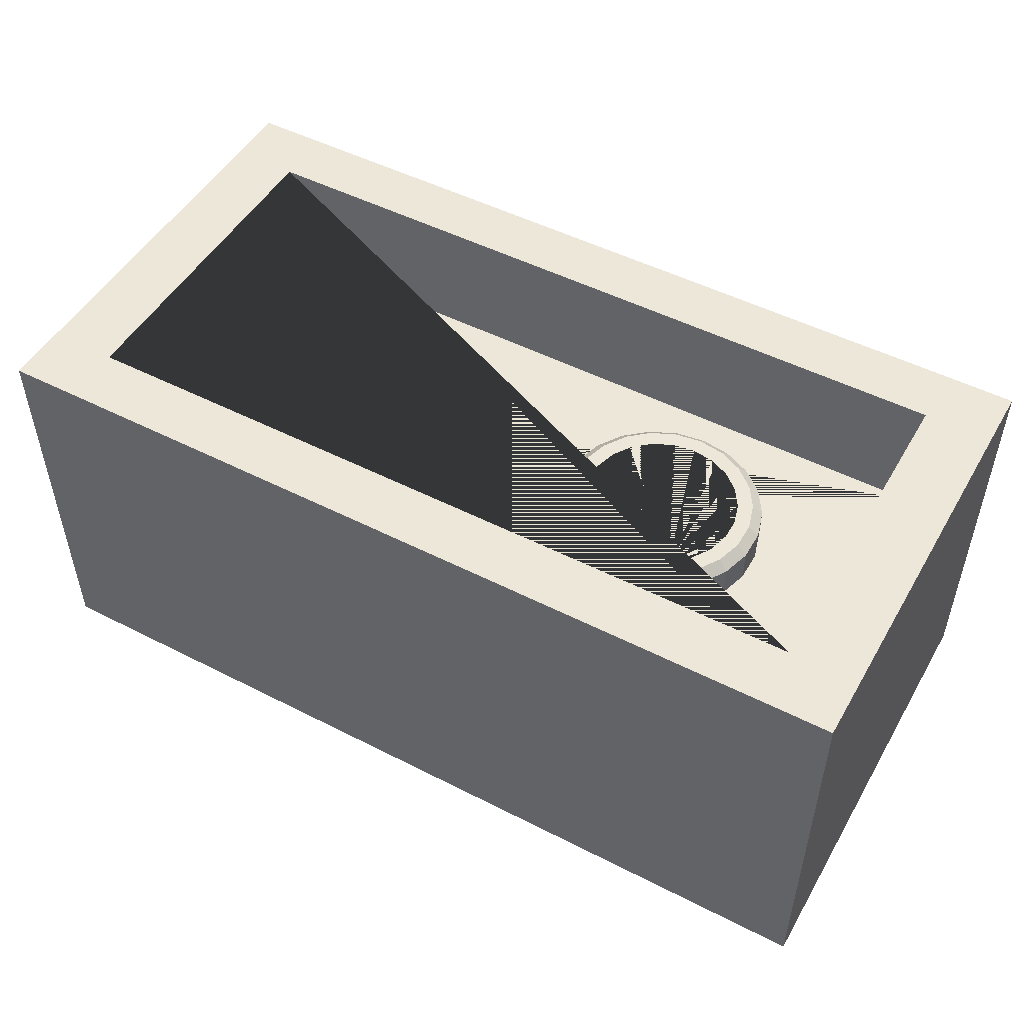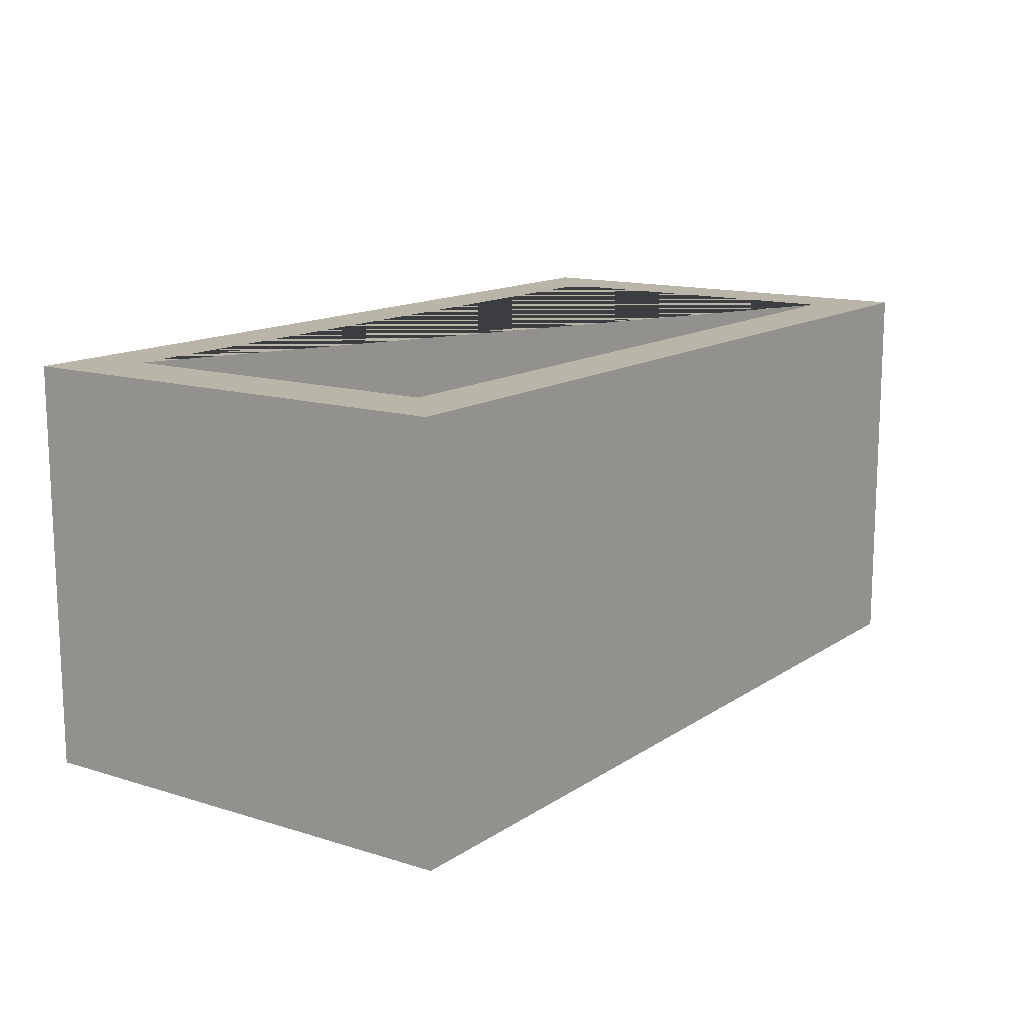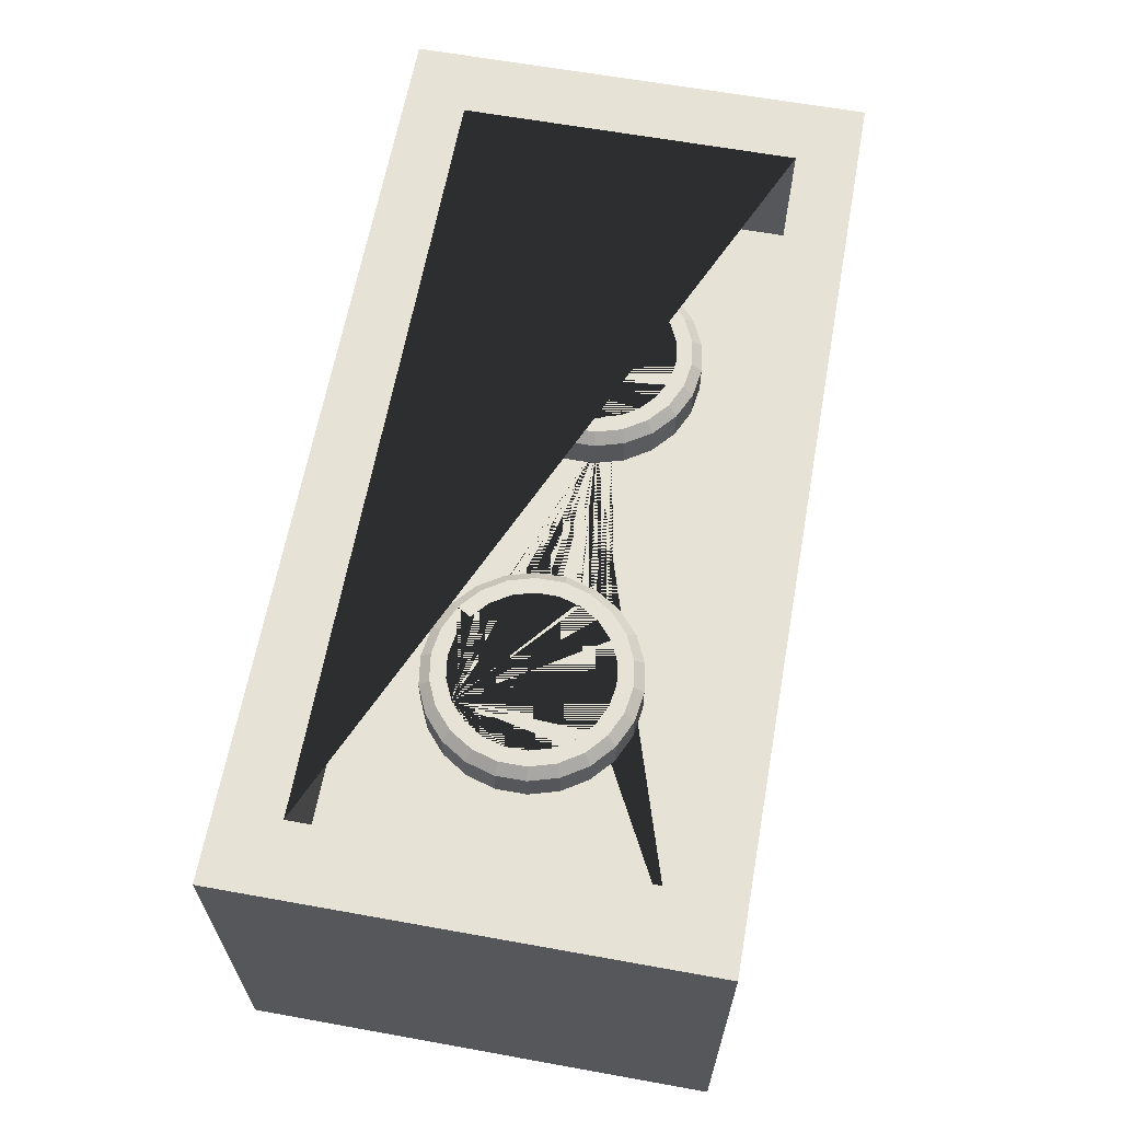
<metadata>
{"format":"obj","ext":"obj","renderer":"f3d","projection":"perspective","resolution":1024,"background":"white","views":[{"elev":50.1,"azim":-150.7,"up":"+Z"},{"elev":13.5,"azim":-55.1,"up":"+Z"},{"elev":63.2,"azim":-79.7,"up":"+Z"}]}
</metadata>
<code>
o Cylinder.002
v -1.308 1.144 -0.5647
v -1.308 0.9261 0.1165
v -1.308 1.144 0.709
v -1.101 1.114 -0.5647
v -1.163 0.9052 0.1165
v -1.101 1.114 0.709
v -0.9107 1.027 -0.5647
v -1.029 0.844 0.1165
v -0.9107 1.027 0.709
v -0.7525 0.8903 -0.5647
v -0.9173 0.7475 0.1165
v -0.7525 0.8903 0.709
v -0.6393 0.7142 -0.5647
v -0.8376 0.6236 0.1165
v -0.6393 0.7142 0.709
v -0.5803 0.5133 -0.5647
v -0.7961 0.4822 0.1165
v -0.5803 0.5133 0.709
v -0.5803 0.3039 -0.5647
v -0.7961 0.3349 0.1165
v -0.5803 0.3039 0.709
v -0.6393 0.103 -0.5647
v -0.8376 0.1936 0.1165
v -0.6393 0.103 0.709
v -0.7525 -0.07316 -0.5647
v -0.9173 0.06966 0.1165
v -0.7525 -0.07316 0.709
v -0.9107 -0.2103 -0.5647
v -1.029 -0.02681 0.1165
v -0.9107 -0.2103 0.709
v -1.163 -0.08801 0.1165
v -1.101 -0.2973 -0.5647
v -1.101 -0.2973 0.709
v -1.308 -0.3271 -0.5647
v -1.308 -0.109 0.1165
v -1.308 -0.3271 0.709
v -1.516 -0.2973 -0.5647
v -1.454 -0.08801 0.1165
v -1.516 -0.2973 0.709
v -1.588 -0.02681 0.1165
v -1.706 -0.2103 -0.5647
v -1.706 -0.2103 0.709
v -1.864 -0.07316 -0.5647
v -1.7 0.06966 0.1165
v -1.864 -0.07316 0.709
v -1.978 0.103 -0.5647
v -1.779 0.1936 0.1165
v -1.978 0.103 0.709
v -2.037 0.3039 -0.5647
v -1.821 0.3349 0.1165
v -2.037 0.3039 0.709
v -2.037 0.5133 -0.5647
v -1.821 0.4822 0.1165
v -2.037 0.5133 0.709
v -1.978 0.7142 -0.5647
v -1.779 0.6236 0.1165
v -1.978 0.7142 0.709
v -1.864 0.8903 -0.5647
v -1.7 0.7475 0.1165
v -1.864 0.8903 0.709
v -1.706 1.027 -0.5647
v -1.588 0.844 0.1165
v -1.706 1.027 0.709
v -1.516 1.114 -0.5647
v -1.454 0.9052 0.1165
v -1.516 1.114 0.709
v -1.308 0.9261 0.709
v -1.029 0.844 0.709
v -1.163 0.9052 0.709
v -1.821 0.3349 0.709
v -1.821 0.4822 0.709
v -1.779 0.1936 0.709
v -1.779 0.6236 0.709
v -1.7 0.7475 0.709
v -1.588 -0.02681 0.709
v -1.7 0.06966 0.709
v -1.308 -0.109 0.709
v -1.029 -0.02681 0.709
v -1.163 -0.08801 0.709
v -0.8376 0.1936 0.709
v -0.7961 0.3349 0.709
v -0.7961 0.4822 0.709
v -0.9173 0.06966 0.709
v -1.588 0.844 0.709
v -1.454 -0.08801 0.709
v -1.454 0.9052 0.709
v -0.8376 0.6236 0.709
v -0.9173 0.7475 0.709
v -1.308 1.071 0.7755
v -1.122 1.045 0.7755
v -0.9501 0.9662 0.7755
v -0.8075 0.8427 0.7755
v -0.7055 0.6839 0.7755
v -0.6523 0.5029 0.7755
v -0.6523 0.3143 0.7755
v -0.7055 0.1332 0.7755
v -0.8075 -0.02548 0.7755
v -0.9501 -0.149 0.7755
v -1.122 -0.2274 0.7755
v -1.308 -0.2542 0.7755
v -1.495 -0.2274 0.7755
v -1.667 -0.149 0.7755
v -1.809 -0.02548 0.7755
v -1.911 0.1332 0.7755
v -1.965 0.3143 0.7755
v -1.965 0.5029 0.7755
v -1.911 0.6839 0.7755
v -1.809 0.8427 0.7755
v -1.495 1.045 0.7755
v -1.009 0.8751 0.7755
v -1.308 0.9631 0.7755
v -1.152 0.9406 0.7755
v -1.857 0.4875 0.7755
v -1.813 0.6389 0.7755
v -1.727 0.7717 0.7755
v -1.608 -0.05788 0.7755
v -1.727 0.04547 0.7755
v -0.7596 0.3297 0.7755
v -0.7596 0.4875 0.7755
v -1.667 0.9662 0.7755
v -1.608 0.8751 0.7755
v -1.308 -0.1459 0.7755
v -1.465 -0.1234 0.7755
v -1.465 0.9406 0.7755
v -0.804 0.6389 0.7755
v -0.8894 0.7717 0.7755
v -0.804 0.1782 0.7755
v -1.009 -0.05788 0.7755
v -0.8894 0.04547 0.7755
v -1.857 0.3297 0.7755
v -1.813 0.1782 0.7755
v -1.152 -0.1234 0.7755
v 1.167 1.144 -0.5647
v 1.167 0.9261 0.1165
v 1.167 1.144 0.709
v 1.375 1.114 -0.5647
v 1.313 0.9052 0.1165
v 1.375 1.114 0.709
v 1.565 1.027 -0.5647
v 1.447 0.844 0.1165
v 1.565 1.027 0.709
v 1.723 0.8903 -0.5647
v 1.558 0.7475 0.1165
v 1.723 0.8903 0.709
v 1.836 0.7142 -0.5647
v 1.638 0.6236 0.1165
v 1.836 0.7142 0.709
v 1.895 0.5133 -0.5647
v 1.68 0.4822 0.1165
v 1.895 0.5133 0.709
v 1.895 0.3039 -0.5647
v 1.68 0.3349 0.1165
v 1.895 0.3039 0.709
v 1.836 0.103 -0.5647
v 1.638 0.1936 0.1165
v 1.836 0.103 0.709
v 1.723 -0.07316 -0.5647
v 1.558 0.06966 0.1165
v 1.723 -0.07316 0.709
v 1.565 -0.2103 -0.5647
v 1.447 -0.02681 0.1165
v 1.565 -0.2103 0.709
v 1.313 -0.08801 0.1165
v 1.375 -0.2973 -0.5647
v 1.375 -0.2973 0.709
v 1.167 -0.3271 -0.5647
v 1.167 -0.109 0.1165
v 1.167 -0.3271 0.709
v 0.9601 -0.2973 -0.5647
v 1.021 -0.08801 0.1165
v 0.9601 -0.2973 0.709
v 0.8875 -0.02681 0.1165
v 0.7696 -0.2103 -0.5647
v 0.7696 -0.2103 0.709
v 0.6113 -0.07316 -0.5647
v 0.7762 0.06966 0.1165
v 0.6113 -0.07316 0.709
v 0.4981 0.103 -0.5647
v 0.6965 0.1936 0.1165
v 0.4981 0.103 0.709
v 0.4392 0.3039 -0.5647
v 0.655 0.3349 0.1165
v 0.4392 0.3039 0.709
v 0.4392 0.5133 -0.5647
v 0.655 0.4822 0.1165
v 0.4392 0.5133 0.709
v 0.4981 0.7142 -0.5647
v 0.6965 0.6236 0.1165
v 0.4981 0.7142 0.709
v 0.6113 0.8903 -0.5647
v 0.7762 0.7475 0.1165
v 0.6113 0.8903 0.709
v 0.7696 1.027 -0.5647
v 0.8875 0.844 0.1165
v 0.7696 1.027 0.709
v 0.9601 1.114 -0.5647
v 1.021 0.9052 0.1165
v 0.9601 1.114 0.709
v 1.167 0.9261 0.709
v 1.447 0.844 0.709
v 1.313 0.9052 0.709
v 0.655 0.3349 0.709
v 0.655 0.4822 0.709
v 0.6965 0.1936 0.709
v 0.6965 0.6236 0.709
v 0.7762 0.7475 0.709
v 0.8875 -0.02681 0.709
v 0.7762 0.06966 0.709
v 1.167 -0.109 0.709
v 1.447 -0.02681 0.709
v 1.313 -0.08801 0.709
v 1.638 0.1936 0.709
v 1.68 0.3349 0.709
v 1.68 0.4822 0.709
v 1.558 0.06966 0.709
v 0.8875 0.844 0.709
v 1.021 -0.08801 0.709
v 1.021 0.9052 0.709
v 1.638 0.6236 0.709
v 1.558 0.7475 0.709
v 1.167 1.071 0.7755
v 1.354 1.045 0.7755
v 1.526 0.9662 0.7755
v 1.668 0.8427 0.7755
v 1.77 0.6839 0.7755
v 1.823 0.5029 0.7755
v 1.823 0.3143 0.7755
v 1.77 0.1332 0.7755
v 1.668 -0.02548 0.7755
v 1.526 -0.149 0.7755
v 1.354 -0.2274 0.7755
v 1.167 -0.2542 0.7755
v 0.9806 -0.2274 0.7755
v 0.809 -0.149 0.7755
v 0.6664 -0.02548 0.7755
v 0.5644 0.1332 0.7755
v 0.5112 0.3143 0.7755
v 0.5112 0.5029 0.7755
v 0.5644 0.6839 0.7755
v 0.6664 0.8427 0.7755
v 0.9806 1.045 0.7755
v 1.467 0.8751 0.7755
v 1.167 0.9631 0.7755
v 1.324 0.9406 0.7755
v 0.6185 0.4875 0.7755
v 0.6629 0.6389 0.7755
v 0.7483 0.7717 0.7755
v 0.8675 -0.05788 0.7755
v 0.7483 0.04547 0.7755
v 1.716 0.3297 0.7755
v 1.716 0.4875 0.7755
v 0.809 0.9662 0.7755
v 0.8675 0.8751 0.7755
v 1.167 -0.1459 0.7755
v 1.011 -0.1234 0.7755
v 1.011 0.9406 0.7755
v 1.672 0.6389 0.7755
v 1.586 0.7717 0.7755
v 1.672 0.1782 0.7755
v 1.467 -0.05788 0.7755
v 1.586 0.04547 0.7755
v 0.6185 0.3297 0.7755
v 0.6629 0.1782 0.7755
v 1.324 -0.1234 0.7755
f 1 3 6 4
f 4 6 9 7
f 7 9 12 10
f 10 12 15 13
f 13 15 18 16
f 16 18 21 19
f 19 21 24 22
f 22 24 27 25
f 25 27 30 28
f 28 30 33 32
f 32 33 36 34
f 34 36 39 37
f 37 39 42 41
f 41 42 45 43
f 43 45 48 46
f 46 48 51 49
f 49 51 54 52
f 52 54 57 55
f 55 57 60 58
f 58 60 63 61
f 27 24 96 97
f 74 84 121 115
f 61 63 66 64
f 64 66 3 1
f 67 2 5 69
f 69 5 8 68
f 68 8 11 88
f 11 14 87 88
f 14 17 82 87
f 17 20 81 82
f 20 23 80 81
f 23 26 83 80
f 26 29 78 83
f 29 31 79 78
f 31 35 77 79
f 35 38 85 77
f 38 40 75 85
f 40 44 76 75
f 76 44 47 72
f 72 47 50 70
f 70 50 53 71
f 71 53 56 73
f 73 56 59 74
f 74 59 62 84
f 84 62 65 86
f 86 65 2 67
f 110 91 90 89 109 120 121 124 111 112
f 121 120 108 107 106 105 104 103 102 101 100 99 98 97 96 95 94 93 92 91 110 126 125 119 118 127 129 128 132 122 123 116 117 131 130 113 114 115
f 24 21 95 96
f 9 6 90 91
f 6 3 89 90
f 84 86 124 121
f 82 81 118 119
f 51 48 104 105
f 69 68 110 112
f 3 66 109 89
f 81 80 127 118
f 68 88 126 110
f 77 85 123 122
f 33 30 98 99
f 48 45 103 104
f 86 67 111 124
f 70 71 113 130
f 67 69 112 111
f 15 12 92 93
f 30 27 97 98
f 72 70 130 131
f 12 9 91 92
f 57 54 106 107
f 88 87 125 126
f 87 82 119 125
f 39 36 100 101
f 71 73 114 113
f 54 51 105 106
f 36 33 99 100
f 76 72 131 117
f 73 74 115 114
f 21 18 94 95
f 78 79 132 128
f 75 76 117 116
f 18 15 93 94
f 79 77 122 132
f 66 63 120 109
f 45 42 102 103
f 63 60 108 120
f 85 75 116 123
f 83 78 128 129
f 80 83 129 127
f 60 57 107 108
f 42 39 101 102
f 133 135 138 136
f 136 138 141 139
f 139 141 144 142
f 142 144 147 145
f 145 147 150 148
f 148 150 153 151
f 151 153 156 154
f 154 156 159 157
f 157 159 162 160
f 160 162 165 164
f 164 165 168 166
f 166 168 171 169
f 169 171 174 173
f 173 174 177 175
f 175 177 180 178
f 178 180 183 181
f 181 183 186 184
f 184 186 189 187
f 187 189 192 190
f 190 192 195 193
f 159 156 228 229
f 206 216 253 247
f 193 195 198 196
f 196 198 135 133
f 199 134 137 201
f 201 137 140 200
f 200 140 143 220
f 143 146 219 220
f 146 149 214 219
f 149 152 213 214
f 152 155 212 213
f 155 158 215 212
f 158 161 210 215
f 161 163 211 210
f 163 167 209 211
f 167 170 217 209
f 170 172 207 217
f 172 176 208 207
f 208 176 179 204
f 204 179 182 202
f 202 182 185 203
f 203 185 188 205
f 205 188 191 206
f 206 191 194 216
f 216 194 197 218
f 218 197 134 199
f 242 223 222 221 241 252 253 256 243 244
f 253 252 240 239 238 237 236 235 234 233 232 231 230 229 228 227 226 225 224 223 242 258 257 251 250 259 261 260 264 254 255 248 249 263 262 245 246 247
f 156 153 227 228
f 141 138 222 223
f 138 135 221 222
f 216 218 256 253
f 214 213 250 251
f 183 180 236 237
f 201 200 242 244
f 135 198 241 221
f 213 212 259 250
f 200 220 258 242
f 209 217 255 254
f 165 162 230 231
f 180 177 235 236
f 218 199 243 256
f 202 203 245 262
f 199 201 244 243
f 147 144 224 225
f 162 159 229 230
f 204 202 262 263
f 144 141 223 224
f 189 186 238 239
f 220 219 257 258
f 219 214 251 257
f 171 168 232 233
f 203 205 246 245
f 186 183 237 238
f 168 165 231 232
f 208 204 263 249
f 205 206 247 246
f 153 150 226 227
f 210 211 264 260
f 207 208 249 248
f 150 147 225 226
f 211 209 254 264
f 198 195 252 241
f 177 174 234 235
f 195 192 240 252
f 217 207 248 255
f 215 210 260 261
f 212 215 261 259
f 192 189 239 240
f 174 171 233 234
o Cube.004
v -3.265 -1.163 1.384
v -1.346 0.9814 -0.588
v -3.265 2.044 1.384
v -3.265 -1.163 -1.423
v -1.237 0.9707 -0.588
v -2.782 -0.736 0.4713
v -3.265 2.044 -1.423
v -1.132 0.9388 -0.588
v -2.782 1.617 0.4713
v 3.061 -1.163 1.384
v -1.035 0.8869 -0.588
v 3.061 2.044 1.384
v 3.061 -1.163 -1.423
v -0.9498 0.8172 -0.588
v 2.578 -0.736 0.4713
v 3.061 2.044 -1.423
v -0.8801 0.7322 -0.588
v 2.578 1.617 0.4713
v 2.578 -0.736 1.384
v -0.8283 0.6353 -0.588
v 2.578 1.617 1.384
v -2.782 -0.736 1.384
v -0.7964 0.5301 -0.588
v -2.782 1.617 1.384
v -0.7856 0.4207 -0.588
v -0.7964 0.3113 -0.588
v -0.8283 0.2061 -0.588
v -0.8801 0.1092 -0.588
v -0.9498 0.02423 -0.588
v -1.035 -0.04551 -0.588
v -1.132 -0.09732 -0.588
v -1.237 -0.1292 -0.588
v -1.346 -0.14 -0.588
v -1.456 -0.1292 -0.588
v -1.561 -0.09732 -0.588
v -1.658 -0.04551 -0.588
v -1.743 0.02423 -0.588
v -1.813 0.1092 -0.588
v -1.864 0.2061 -0.588
v -1.896 0.3113 -0.588
v -1.907 0.4207 -0.588
v -1.896 0.5301 -0.588
v -1.864 0.6353 -0.588
v -1.813 0.7322 -0.588
v -1.743 0.8172 -0.588
v -1.658 0.8869 -0.588
v -1.561 0.9388 -0.588
v -1.456 0.9707 -0.588
v 1.121 0.9814 -0.588
v 1.23 0.9707 -0.588
v 1.335 0.9388 -0.588
v 1.432 0.8869 -0.588
v 1.517 0.8172 -0.588
v 1.587 0.7322 -0.588
v 1.639 0.6353 -0.588
v 1.671 0.5301 -0.588
v 1.682 0.4207 -0.588
v 1.671 0.3113 -0.588
v 1.639 0.2061 -0.588
v 1.587 0.1092 -0.588
v 1.517 0.02423 -0.588
v 1.432 -0.04551 -0.588
v 1.335 -0.09732 -0.588
v 1.23 -0.1292 -0.588
v 1.121 -0.14 -0.588
v 1.011 -0.1292 -0.588
v 0.9063 -0.09732 -0.588
v 0.8093 -0.04551 -0.588
v 0.7244 0.02423 -0.588
v 0.6546 0.1092 -0.588
v 0.6028 0.2061 -0.588
v 0.5709 0.3113 -0.588
v 0.5601 0.4207 -0.588
v 0.5709 0.5301 -0.588
v 0.6028 0.6353 -0.588
v 0.6546 0.7322 -0.588
v 0.7244 0.8172 -0.588
v 0.8093 0.8869 -0.588
v 0.9063 0.9388 -0.588
v 1.011 0.9707 -0.588
v -1.346 -0.14 0.4713
v -1.132 -0.09732 0.4713
v -1.237 -0.1292 0.4713
v -0.9498 0.02423 0.4713
v 0.5709 0.3113 0.4713
v -0.8934 0.09301 0.4713
v 0.5601 0.4207 0.4713
v -1.035 -0.04551 0.4713
v 0.9063 -0.09732 0.4713
v 0.8093 -0.04551 0.4713
v 1.011 -0.1292 0.4713
v 0.7244 0.02423 0.4713
v 0.6546 0.1092 0.4713
v 0.6028 0.2061 0.4713
v 0.5709 0.5301 0.4713
v 0.6028 0.6353 0.4713
v 0.6546 0.7322 0.4713
v 1.121 -0.14 0.4713
v 1.23 0.9707 0.4713
v 1.23 -0.1292 0.4713
v 1.432 -0.04551 0.4713
v 1.432 0.8869 0.4713
v 1.335 -0.09732 0.4713
v 1.335 0.9388 0.4713
v 1.682 0.4207 0.4713
v 1.671 0.3113 0.4713
v 1.671 0.5301 0.4713
v 1.587 0.1092 0.4713
v 1.639 0.2061 0.4713
v 1.639 0.6353 0.4713
v 1.587 0.7322 0.4713
v 1.517 0.8172 0.4713
v 1.517 0.02423 0.4713
v -1.907 0.4207 0.4713
v -1.896 0.3113 0.4713
v -1.896 0.5301 0.4713
v -1.813 0.1092 0.4713
v -1.864 0.2061 0.4713
v -1.864 0.6353 0.4713
v -1.813 0.7322 0.4713
v -1.658 -0.04551 0.4713
v -1.658 0.8869 0.4713
v -1.456 -0.1292 0.4713
v -1.456 0.9707 0.4713
v -1.561 -0.09732 0.4713
v -1.561 0.9388 0.4713
v -1.743 0.02423 0.4713
v -1.743 0.8172 0.4713
v -1.346 0.9814 0.4713
v -1.237 0.9707 0.4713
v -1.035 0.8869 0.4713
v -1.132 0.9388 0.4713
v -0.8801 0.1092 0.4713
v 0.7244 0.8172 0.4713
v -0.7964 0.3113 0.4713
v -0.7856 0.4207 0.4713
v -0.7964 0.5301 0.4713
v 0.9063 0.9388 0.4713
v 1.121 0.9814 0.4713
v 1.011 0.9707 0.4713
v 0.8093 0.8869 0.4713
v -0.8283 0.2061 0.4713
v -0.8283 0.6353 0.4713
v -0.8801 0.7322 0.4713
v -0.9498 0.8172 0.4713
f 265 267 271 268
f 268 271 280 277
f 277 280 276 274
f 283 286 265 274 276 267 288 285
f 267 265 286 288
f 268 277 274 265
f 280 271 267 276
f 270 273 288 286
f 358 350 348 352 346 347 345 387 389 270 279 367 364 362 355 353 354 356 357
f 349 351 359 360 361 398 405 402 404 403 363 368 366 376 375 374 371 369 370 373 372 377 365 367 279 282 273 270 389 385 391 381 382 379 378 380 383 384 392 386 390 388 393 394 396 395 409 408 407 401 400 399 406 397 350 358
f 282 279 283 285
f 283 279 270 286
f 273 282 285 288
f 393 266 269 394
f 394 269 272 396
f 396 272 275 395
f 395 275 278 409
f 409 278 281 408
f 408 281 284 407
f 407 284 287 401
f 401 287 289 400
f 400 289 290 399
f 399 290 291 406
f 406 291 292 397
f 397 292 293 348 350
f 348 293 294 352
f 352 294 295 346
f 346 295 296 347
f 347 296 297 345
f 345 297 298 387
f 387 298 299 389
f 389 299 300 385
f 385 300 301 391
f 391 301 302 381
f 381 302 303 382
f 382 303 304 379
f 379 304 305 378
f 378 305 306 380
f 380 306 307 383
f 383 307 308 384
f 384 308 309 392
f 392 309 310 386
f 386 310 311 390
f 390 311 312 388
f 388 312 266 393
f 296 295 294 293 292 291 290 289 287 284 281 278 275 272 269 266 312 311 310 309 308 307 306 305 304 303 302 301 300 299 298 297
f 313 314 363 403
f 363 314 315 368
f 368 315 316 366
f 366 316 317 376
f 376 317 318 375
f 375 318 319 374
f 374 319 320 371
f 371 320 321 369
f 369 321 322 370
f 370 322 323 373
f 373 323 324 372
f 372 324 325 377
f 377 325 326 365
f 365 326 327 367
f 367 327 328 364
f 364 328 329 362
f 362 329 330 355
f 355 330 331 353
f 353 331 332 354
f 354 332 333 356
f 356 333 334 357
f 357 334 335 358
f 358 335 336 349
f 349 336 337 351
f 351 337 338 359
f 359 338 339 360
f 360 339 340 361
f 340 341 398 361
f 398 341 342 405
f 405 342 343 402
f 402 343 344 404
f 404 344 313 403
f 328 327 326 325 324 323 322 321 320 319 318 317 316 315 314 313 344 343 342 341 340 339 338 337 336 335 334 333 332 331 330 329

</code>
